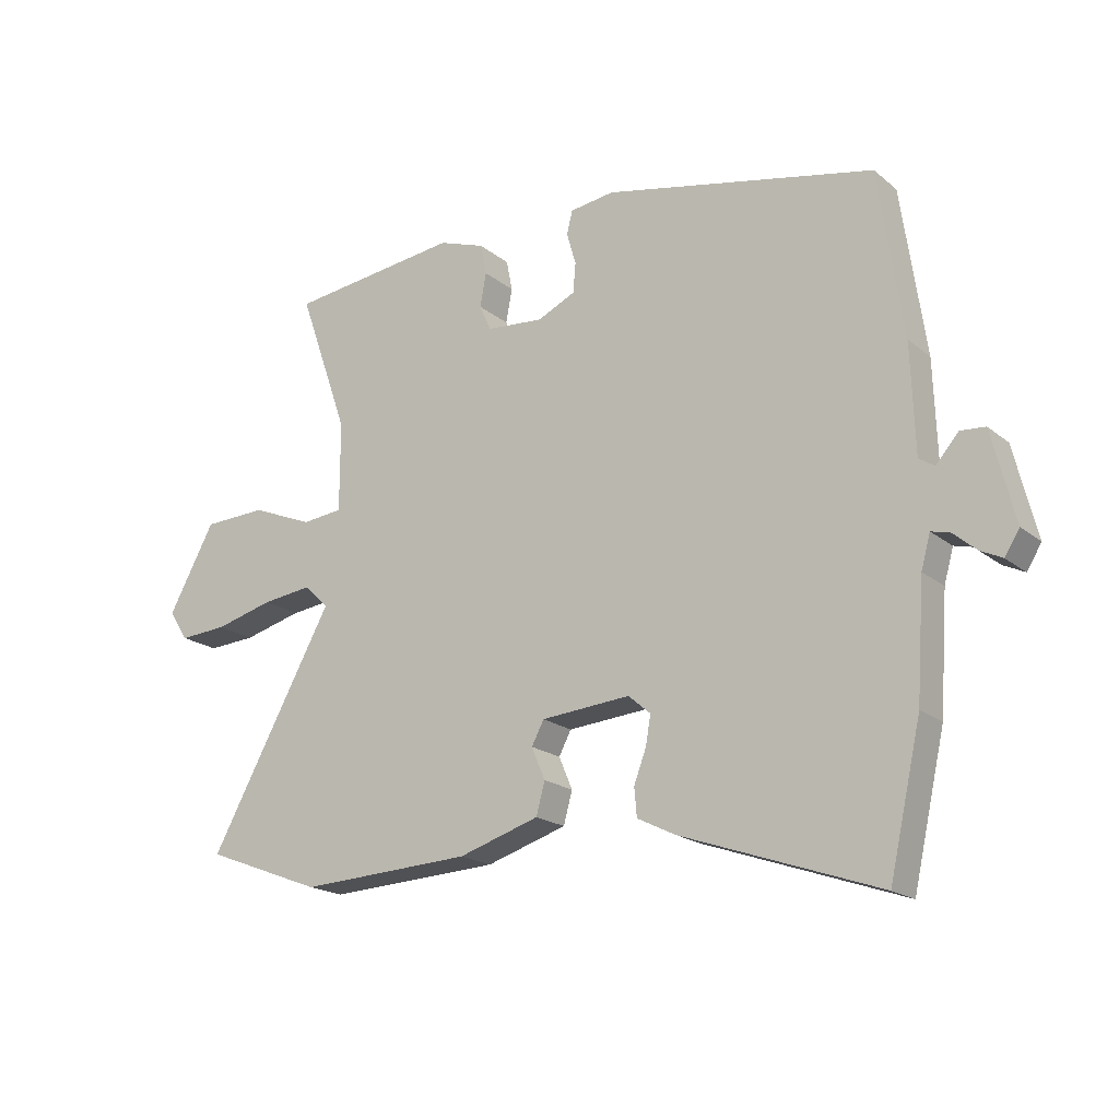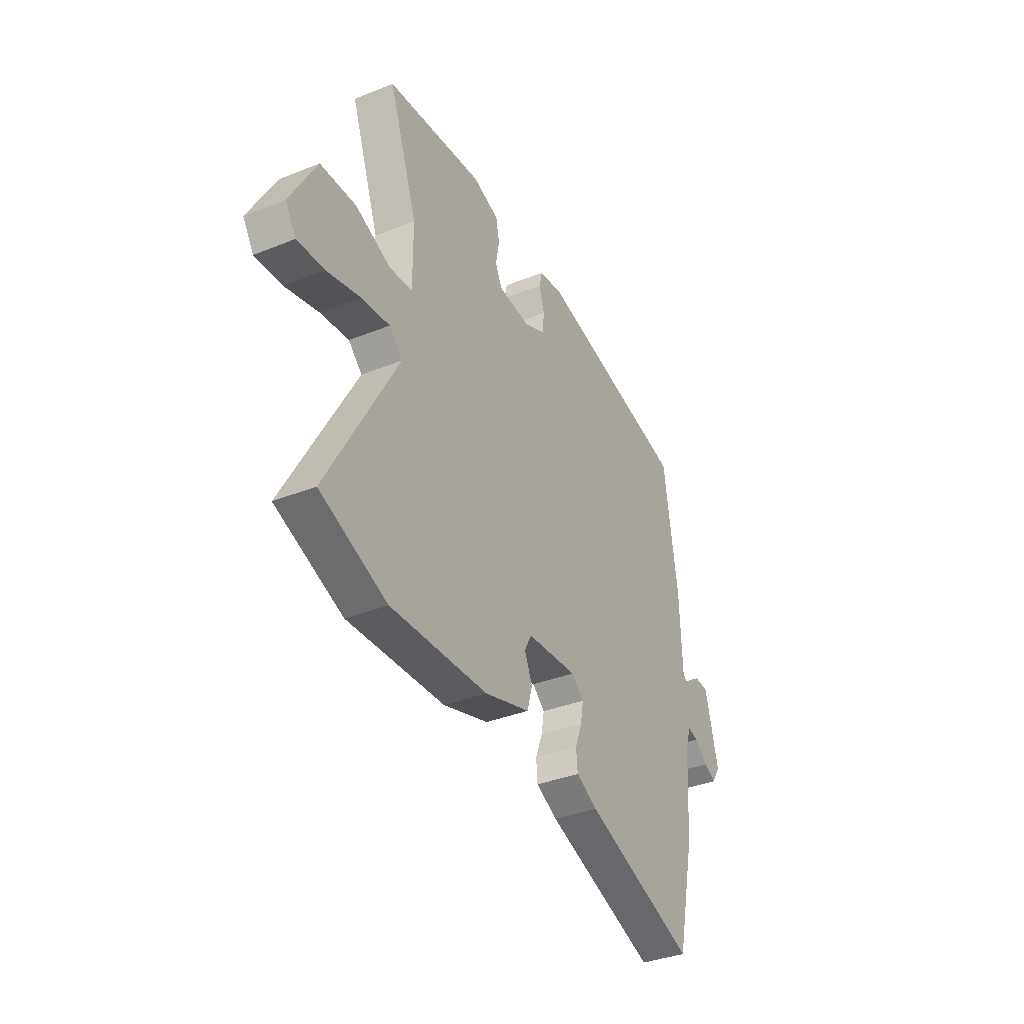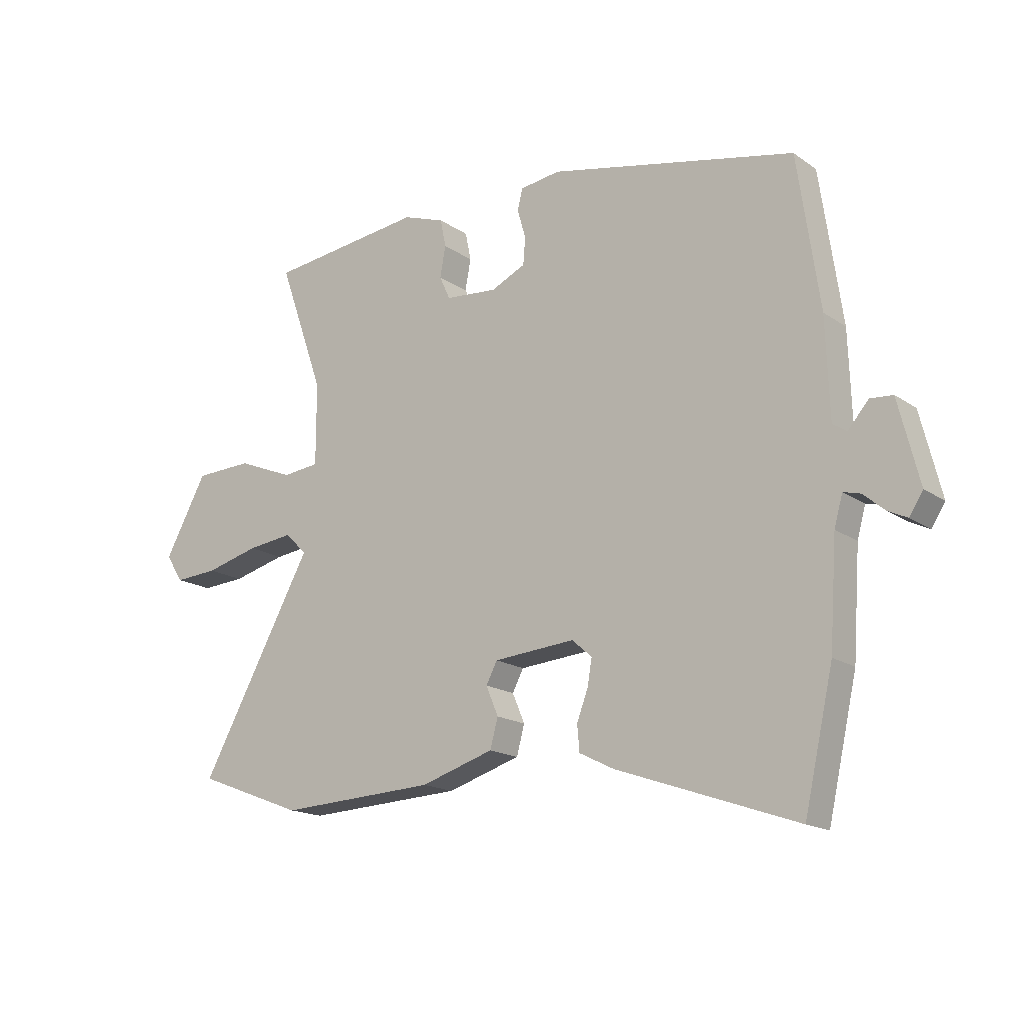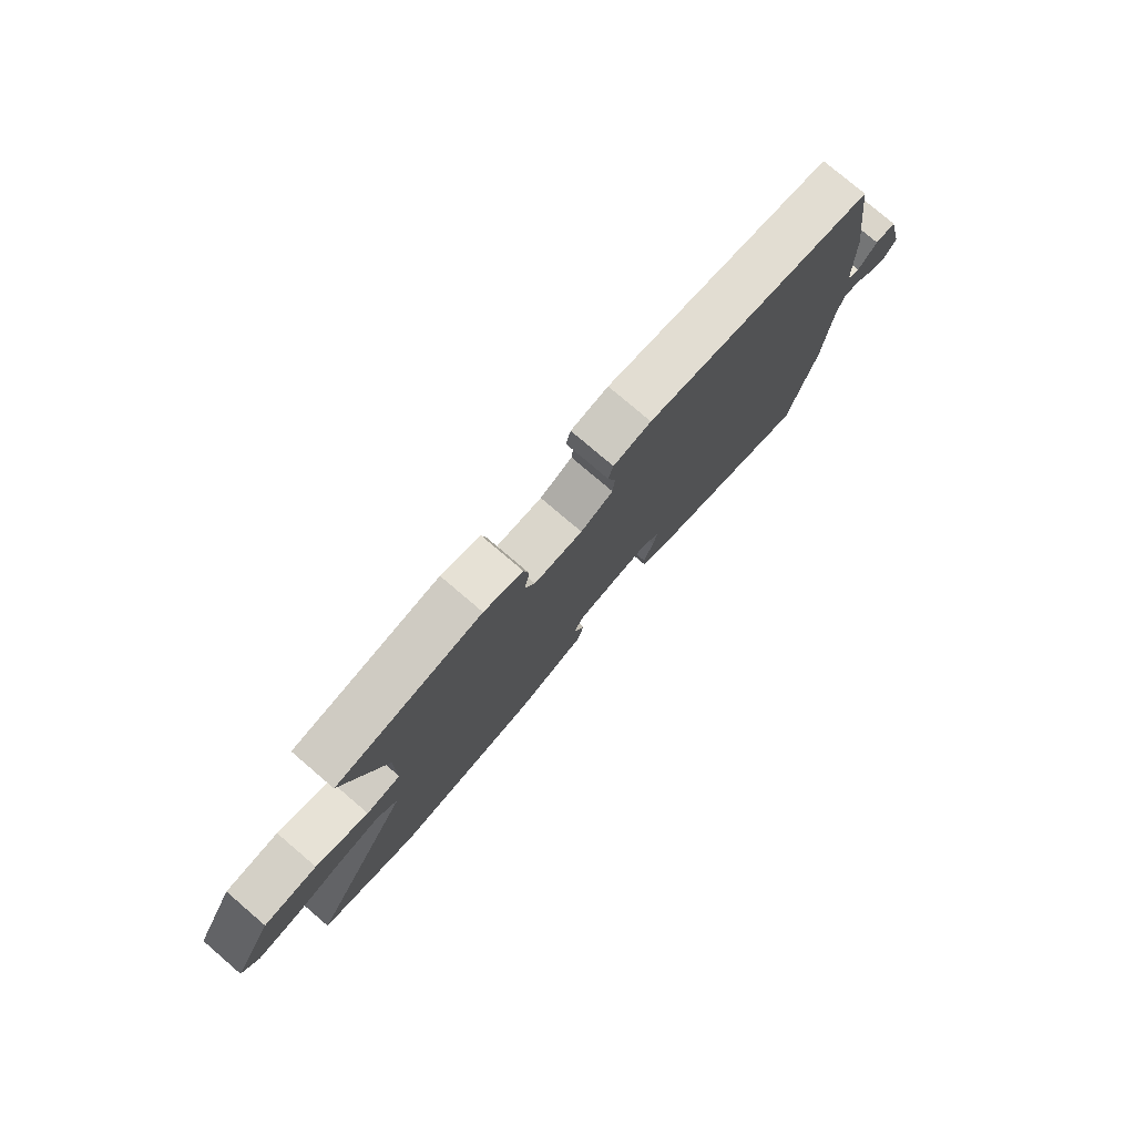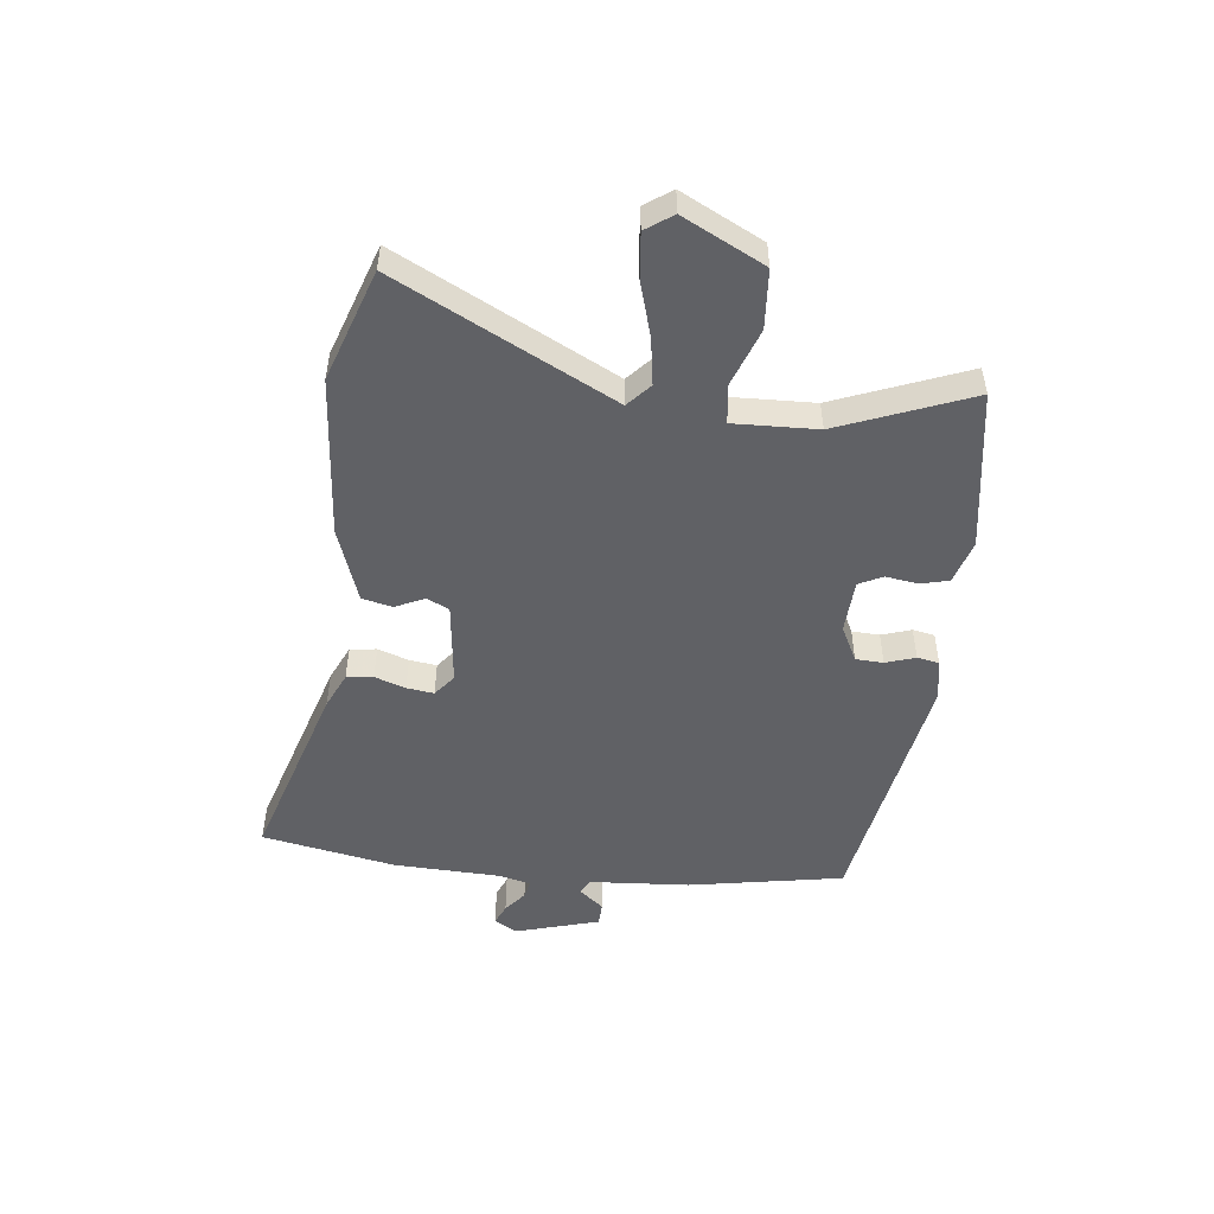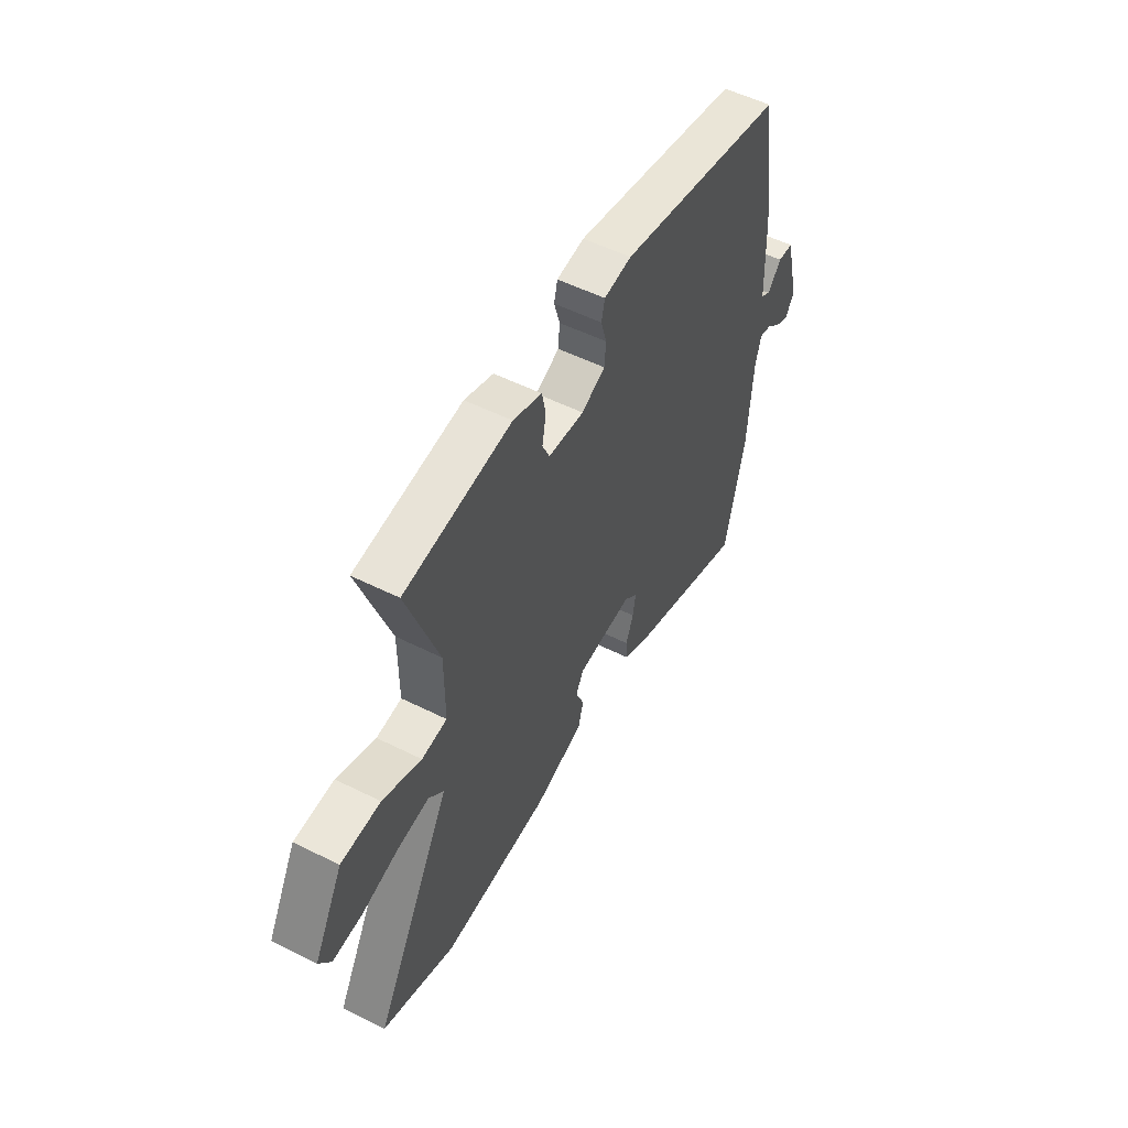
<metadata>
{"format":"obj","ext":"obj","renderer":"f3d","projection":"perspective","resolution":1024,"background":"white","views":[{"elev":-18.8,"azim":34.2,"up":"+Z"},{"elev":-36.4,"azim":-62.4,"up":"+Z"},{"elev":-16.7,"azim":36.5,"up":"+Z"},{"elev":78.0,"azim":-49.5,"up":"+Z"},{"elev":-50.4,"azim":-94.5,"up":"+Y"},{"elev":53.5,"azim":-61.9,"up":"+Z"}]}
</metadata>
<code>
v 0.526 0.07 -0.384
v 0.474 0.07 -0.615
v 0.153 0.07 -0.503
v 0.091 0.07 -0.472
v 0.087 0.07 -0.426
v 0.107 0.07 -0.373
v 0.115 0.07 -0.326
v 0.079 0.07 -0.295
v -0.066 0.07 -0.307
v -0.086 0.07 -0.345
v -0.064 0.07 -0.397
v -0.078 0.07 -0.449
v -0.209 0.07 -0.49
v -0.49 0.07 -0.504
v -0.682 0.07 -0.431
v -0.479 0.07 -0.062
v -0.518 0.07 -0.024
v -0.6 0.07 -0.034
v -0.696 0.07 -0.059
v -0.774 0.07 -0.064
v -0.805 0.07 -0.016
v -0.729 0.07 0.123
v -0.626 0.07 0.127
v -0.525 0.07 0.086
v -0.459 0.07 0.093
v -0.459 0.07 0.238
v -0.541 0.07 0.47
v -0.262 0.07 0.504
v -0.187 0.07 0.478
v -0.177 0.07 0.428
v -0.187 0.07 0.373
v -0.168 0.07 0.331
v -0.075 0.07 0.323
v -0.013 0.07 0.352
v -0.009 0.07 0.4
v -0.024 0.07 0.452
v -0.015 0.07 0.49
v 0.057 0.07 0.5
v 0.497 0.07 0.407
v 0.536 0.07 0.137
v 0.542 0.07 -0.038
v 0.567 0.07 -0.054
v 0.604 0.07 -0.012
v 0.644 0.07 -0.015
v 0.681 0.07 -0.163
v 0.657 0.07 -0.201
v 0.622 0.07 -0.184
v 0.585 0.07 -0.152
v 0.554 0.07 -0.144
v 0.539 0.07 -0.198
v 0.526 0 -0.384
v 0.474 0 -0.615
v 0.153 0 -0.503
v 0.091 0 -0.472
v 0.087 0 -0.426
v 0.107 0 -0.373
v 0.115 0 -0.326
v 0.079 0 -0.295
v -0.066 0 -0.307
v -0.086 0 -0.345
v -0.064 0 -0.397
v -0.078 0 -0.449
v -0.209 0 -0.49
v -0.49 0 -0.504
v -0.682 0 -0.431
v -0.479 0 -0.062
v -0.518 0 -0.024
v -0.6 0 -0.034
v -0.696 0 -0.059
v -0.774 0 -0.064
v -0.805 0 -0.016
v -0.729 0 0.123
v -0.626 0 0.127
v -0.525 0 0.086
v -0.459 0 0.093
v -0.459 0 0.238
v -0.541 0 0.47
v -0.262 0 0.504
v -0.187 0 0.478
v -0.177 0 0.428
v -0.187 0 0.373
v -0.168 0 0.331
v -0.075 0 0.323
v -0.013 0 0.352
v -0.009 0 0.4
v -0.024 0 0.452
v -0.015 0 0.49
v 0.057 0 0.5
v 0.497 0 0.407
v 0.536 0 0.137
v 0.542 0 -0.038
v 0.567 0 -0.054
v 0.604 0 -0.012
v 0.644 0 -0.015
v 0.681 0 -0.163
v 0.657 0 -0.201
v 0.622 0 -0.184
v 0.585 0 -0.152
v 0.554 0 -0.144
v 0.539 0 -0.198
f 46 47 48
f 45 46 48
f 44 45 48
f 43 44 48
f 42 43 48
f 41 42 48 49
f 39 40 41
f 38 39 41
f 37 38 41
f 36 37 41
f 35 36 41
f 41 49 50
f 35 41 50
f 34 35 50
f 29 30 31
f 28 29 31
f 27 28 31
f 26 27 31
f 25 26 31 32
f 22 23 24
f 21 22 24
f 20 21 24
f 19 20 24
f 18 19 24
f 17 18 24 25
f 25 32 33
f 17 25 33
f 16 17 33
f 14 15 16
f 13 14 16
f 12 13 16
f 11 12 16
f 10 11 16
f 4 5 6
f 3 4 6
f 2 3 6
f 1 2 6
f 50 1 6
f 50 6 7
f 34 50 7 8
f 16 33 34
f 10 16 34
f 9 10 34
f 8 9 34
f 98 97 96
f 98 96 95
f 98 95 94
f 98 94 93
f 98 93 92
f 99 98 92 91
f 91 90 89
f 91 89 88
f 91 88 87
f 91 87 86
f 91 86 85
f 100 99 91
f 100 91 85
f 100 85 84
f 81 80 79
f 81 79 78
f 81 78 77
f 81 77 76
f 82 81 76 75
f 74 73 72
f 74 72 71
f 74 71 70
f 74 70 69
f 74 69 68
f 75 74 68 67
f 83 82 75
f 83 75 67
f 83 67 66
f 66 65 64
f 66 64 63
f 66 63 62
f 66 62 61
f 66 61 60
f 56 55 54
f 56 54 53
f 56 53 52
f 56 52 51
f 56 51 100
f 57 56 100
f 58 57 100 84
f 84 83 66
f 84 66 60
f 84 60 59
f 84 59 58
f 1 51 52 2
f 2 52 53 3
f 3 53 54 4
f 4 54 55 5
f 5 55 56 6
f 6 56 57 7
f 7 57 58 8
f 8 58 59 9
f 9 59 60 10
f 10 60 61 11
f 11 61 62 12
f 12 62 63 13
f 13 63 64 14
f 14 64 65 15
f 15 65 66 16
f 16 66 67 17
f 17 67 68 18
f 18 68 69 19
f 19 69 70 20
f 20 70 71 21
f 21 71 72 22
f 22 72 73 23
f 23 73 74 24
f 24 74 75 25
f 25 75 76 26
f 26 76 77 27
f 27 77 78 28
f 28 78 79 29
f 29 79 80 30
f 30 80 81 31
f 31 81 82 32
f 32 82 83 33
f 33 83 84 34
f 34 84 85 35
f 35 85 86 36
f 36 86 87 37
f 37 87 88 38
f 38 88 89 39
f 39 89 90 40
f 40 90 91 41
f 41 91 92 42
f 42 92 93 43
f 43 93 94 44
f 44 94 95 45
f 45 95 96 46
f 46 96 97 47
f 47 97 98 48
f 48 98 99 49
f 49 99 100 50
f 50 100 51 1

</code>
